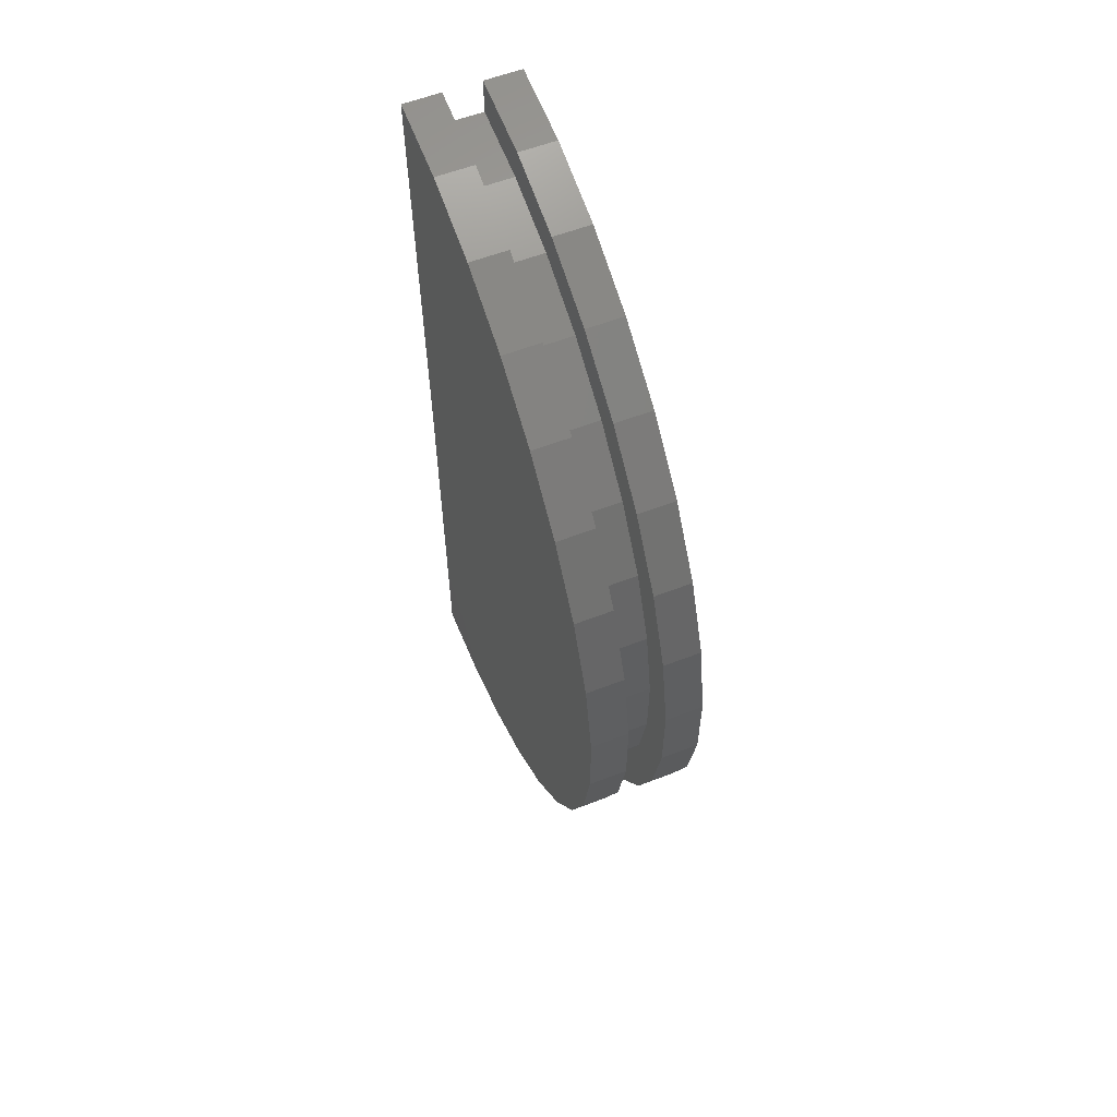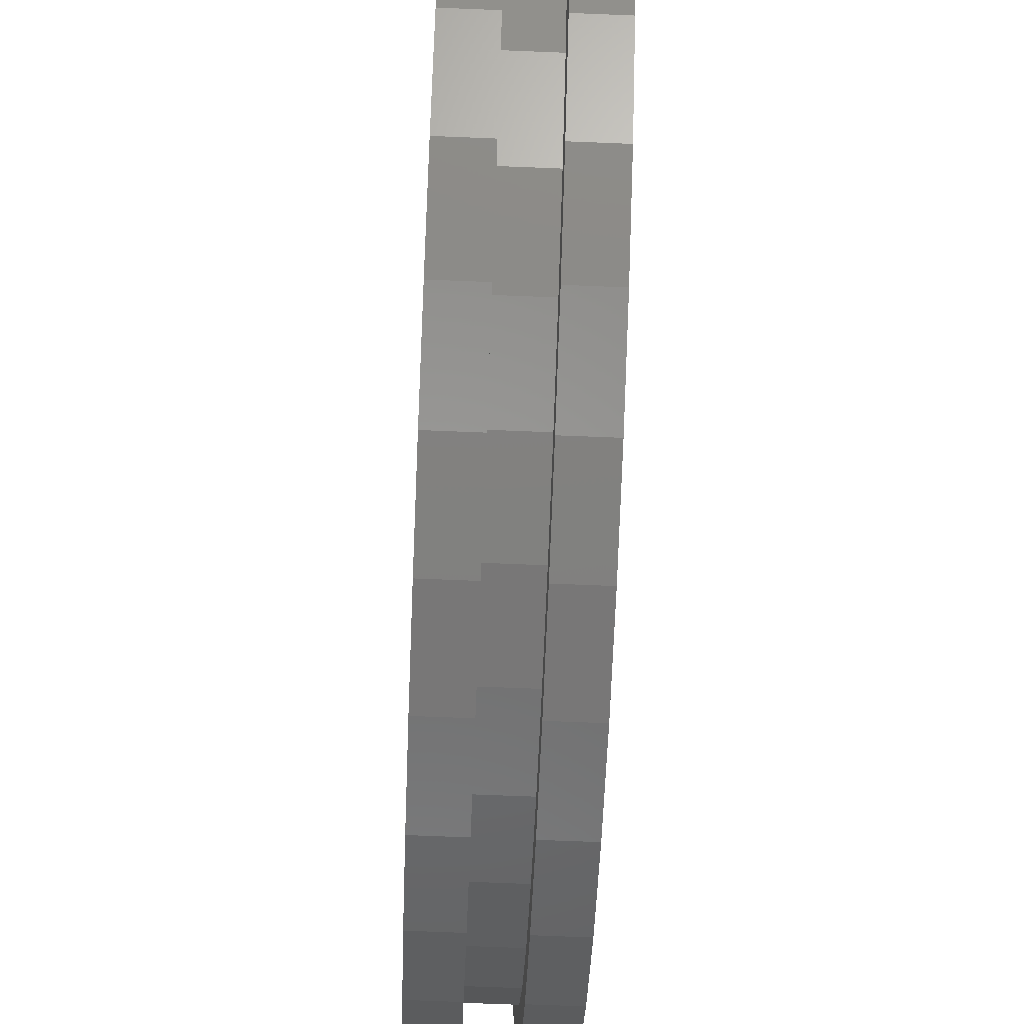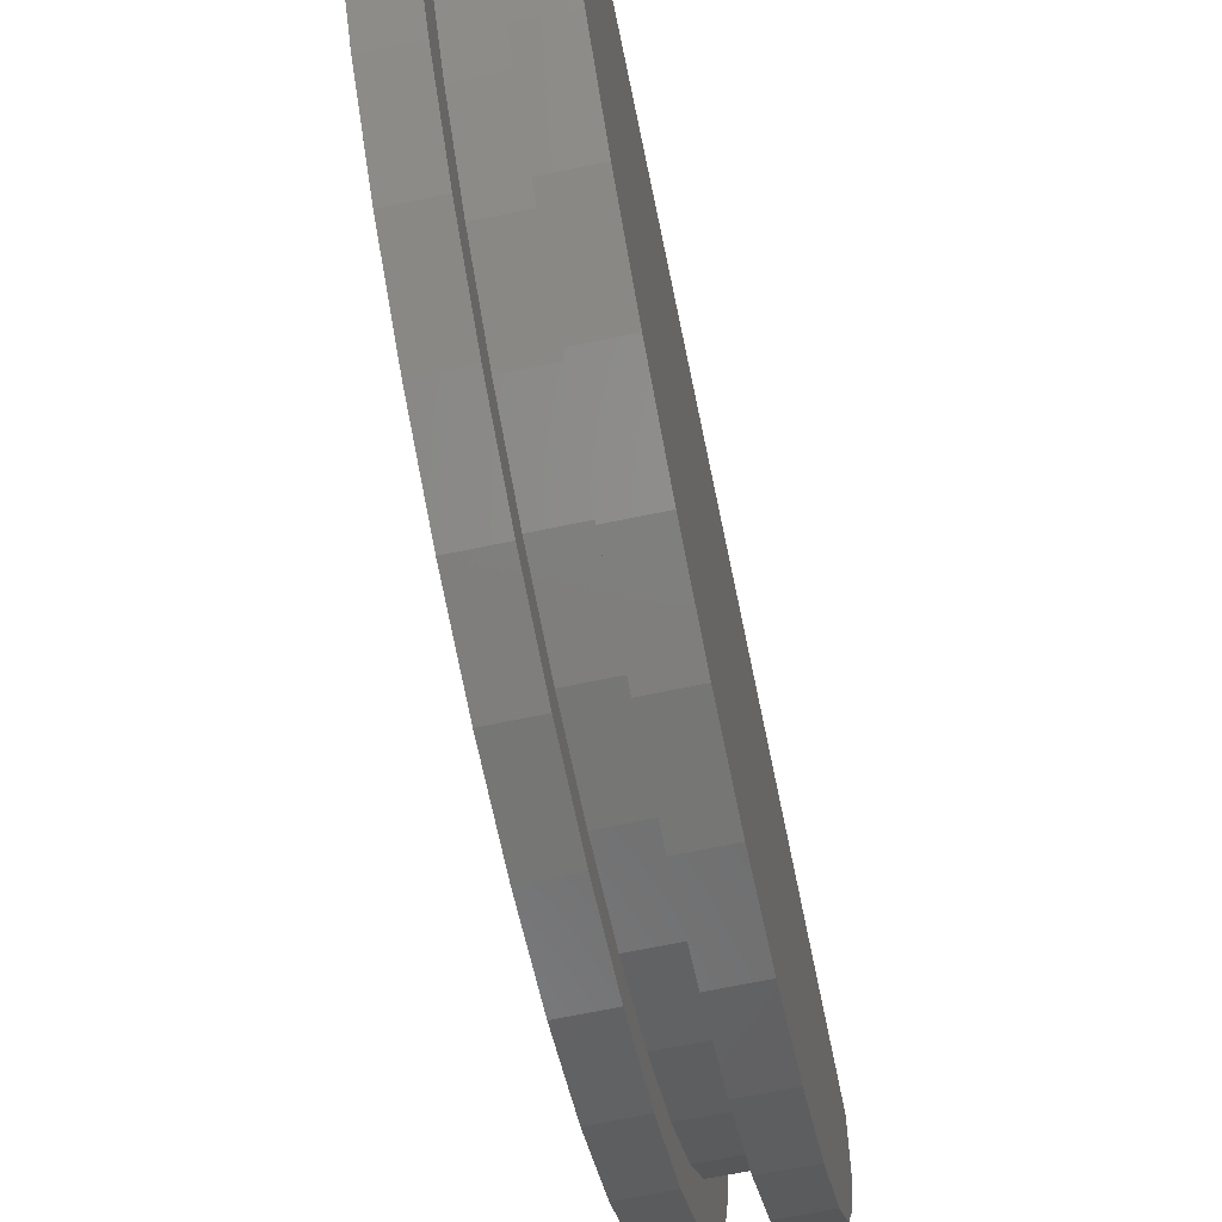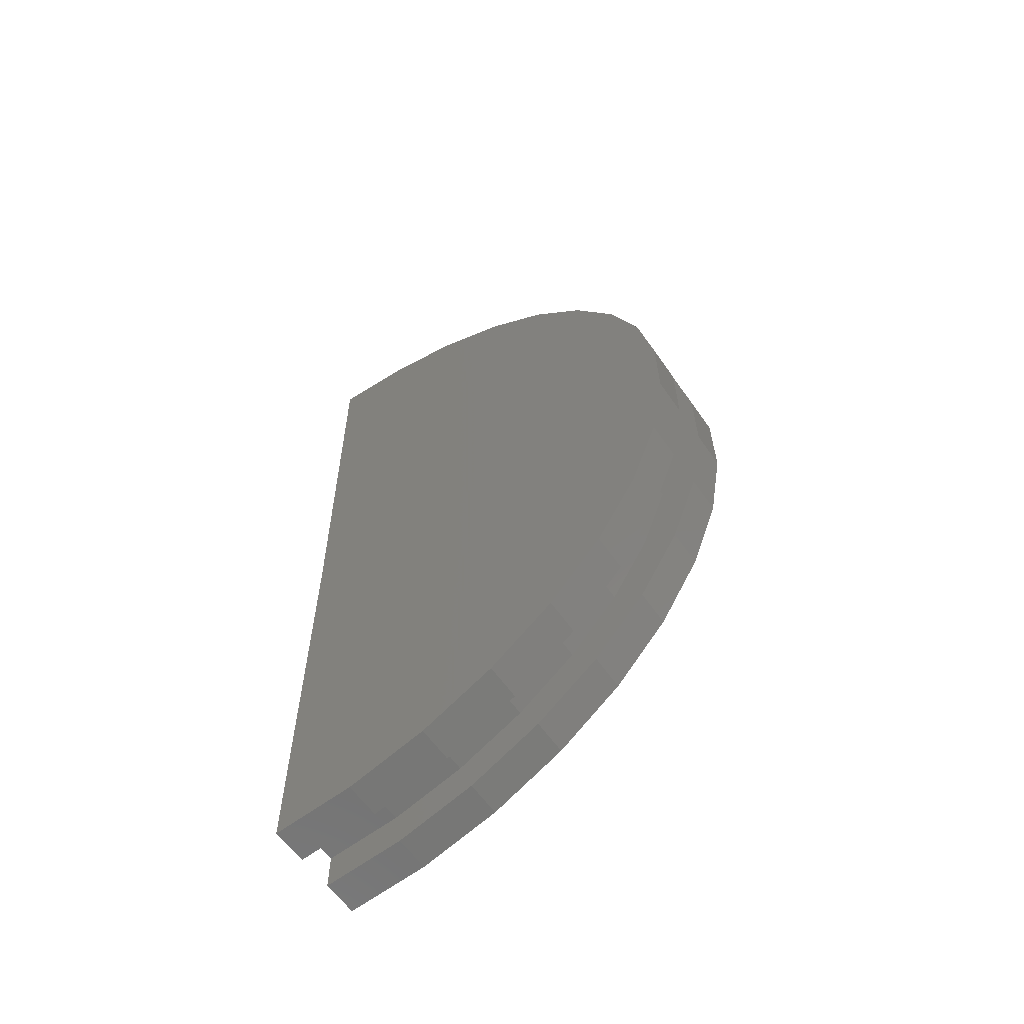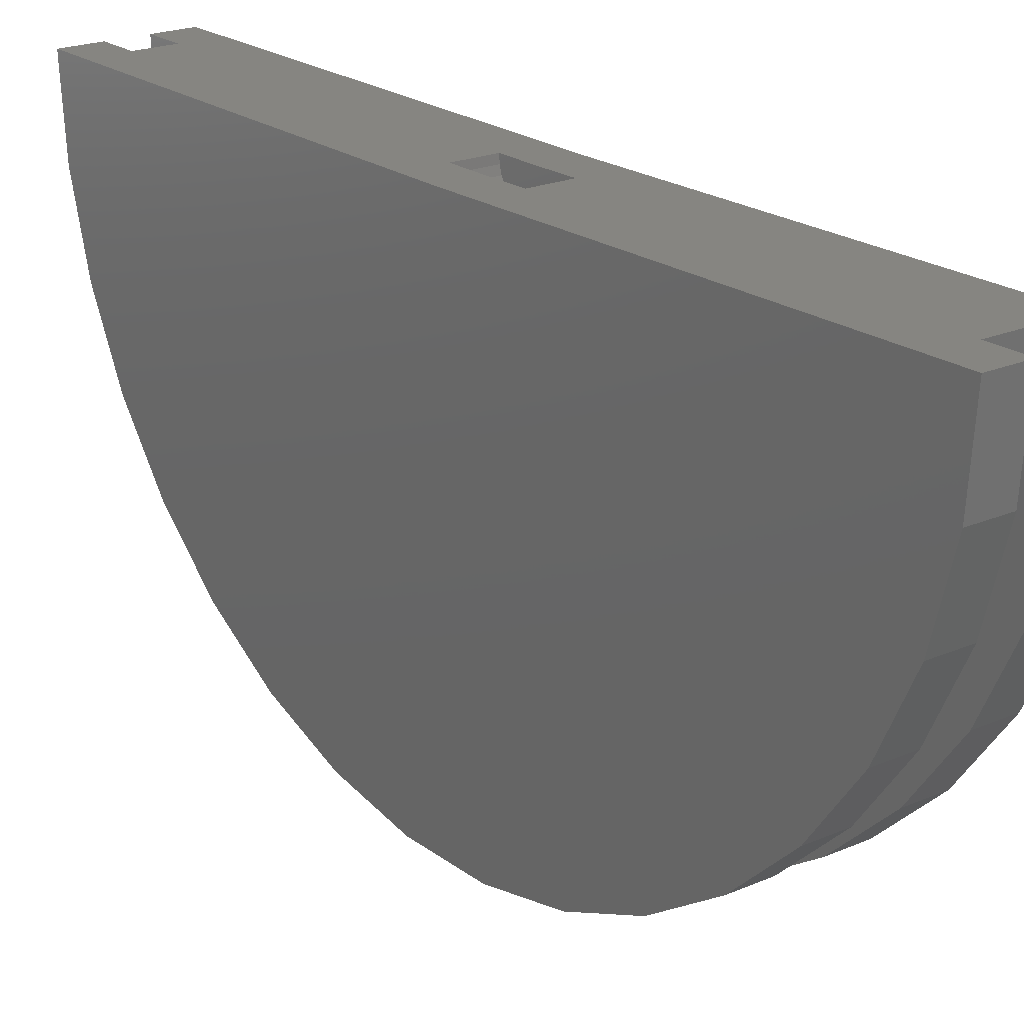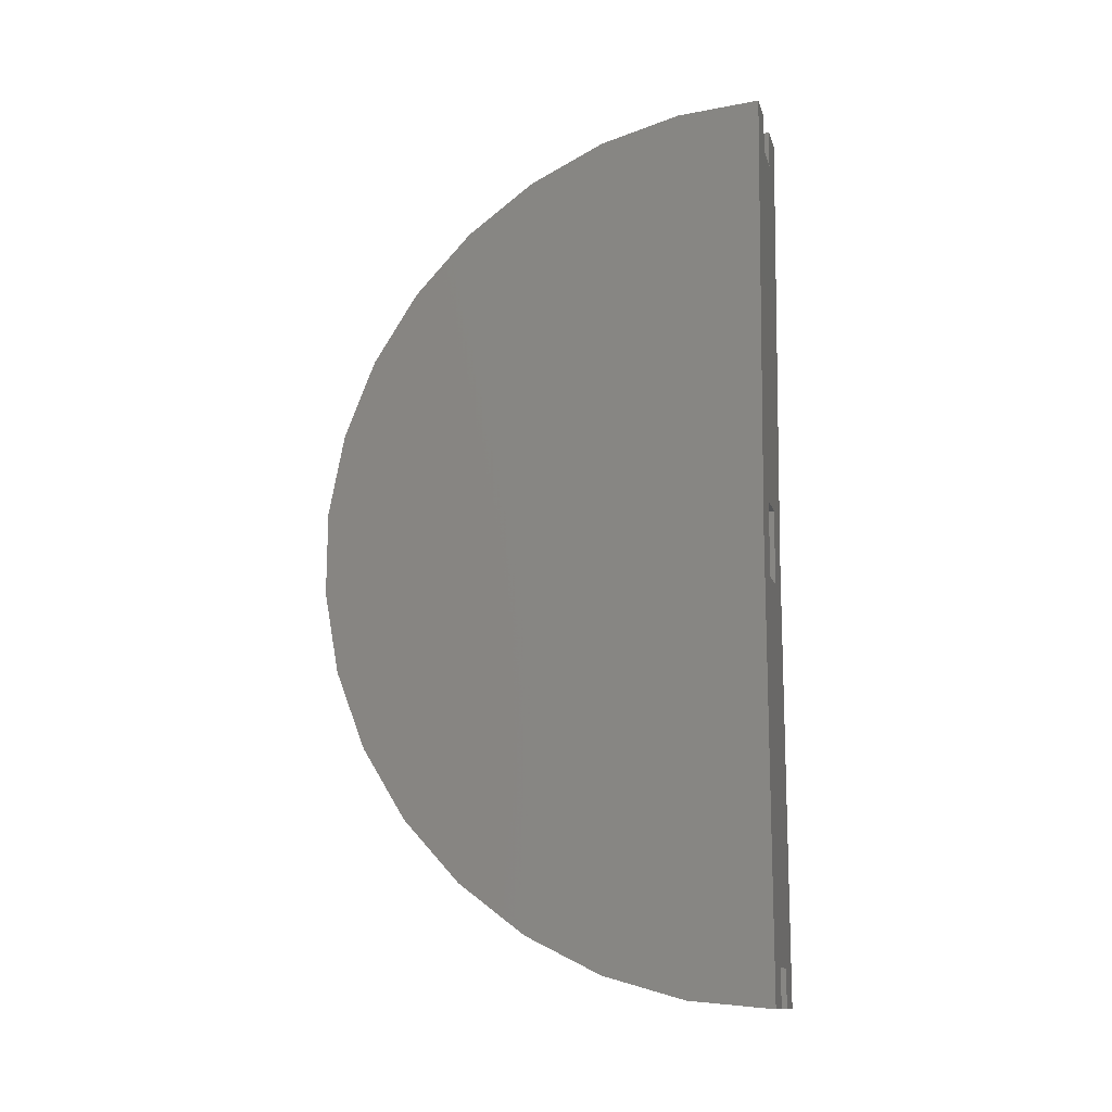
<metadata>
{"format":"stl","ext":"stl","renderer":"f3d","projection":"perspective","resolution":1024,"background":"white","views":[{"elev":59.3,"azim":-21.6,"up":"+Z"},{"elev":-70.5,"azim":177.7,"up":"+Y"},{"elev":-68.1,"azim":11.7,"up":"+Y"},{"elev":-60.2,"azim":-55.3,"up":"+Z"},{"elev":21.5,"azim":-37.4,"up":"+Y"},{"elev":-13.2,"azim":104.3,"up":"+Z"}]}
</metadata>
<code>
# stl→obj: 148 verts, 292 faces
v 0.2734 1.475e-16 0.75
v 0.3853 0.001378 0.8618
v 0.3853 1.537e-16 0.75
v 0.609 1.661e-16 0.75
v 0.4971 1.599e-16 0.75
v 0.4971 0.001378 0.8618
v 0.4971 0.01498 1.966
v 0.4971 0.01636 2.078
v 0.609 0.01636 2.078
v 0.3853 0.01498 1.966
v 0.2734 0.01636 2.078
v 0.3853 0.01636 2.078
v 0.3853 1.412e-16 0.6382
v 0.609 1.863e-17 -0.5781
v 0.4971 1.242e-17 -0.5781
v 0.4971 2.483e-17 -0.4663
v 0.4971 1.475e-16 0.6382
v 0.3853 1.863e-17 -0.4663
v 0.3853 6.208e-18 -0.5781
v 0.2734 0 -0.5781
v 0.2734 -0.245 -0.5553
v 0.2734 -0.4816 -0.4877
v 0.2734 -0.7016 -0.3777
v 0.2734 -0.8976 -0.2289
v 0.2734 -1.063 -0.04653
v 0.2734 -1.191 0.1632
v 0.2734 -1.279 0.393
v 0.2734 -1.323 0.6351
v 0.2734 -1.322 0.8812
v 0.2734 -1.275 1.123
v 0.2734 -1.184 1.351
v 0.2734 -1.053 1.56
v 0.2734 -0.8855 1.74
v 0.2734 -0.6877 1.886
v 0.2734 -0.4663 1.994
v 0.2734 -0.2289 2.058
v 0.3853 -0.01927 0.8602
v 0.3853 -0.03927 0.8547
v 0.3853 -0.05791 0.8457
v 0.3853 -0.07457 0.8334
v 0.3853 -0.08866 0.8182
v 0.3853 -0.09972 0.8006
v 0.3853 -0.1073 0.7814
v 0.3853 -0.1113 0.761
v 0.3853 -0.1114 0.7403
v 0.3853 -0.1077 0.7199
v 0.3853 -0.1003 0.7006
v 0.3853 -0.0895 0.6829
v 0.3853 -0.07559 0.6676
v 0.3853 -0.05908 0.655
v 0.3853 -0.04055 0.6458
v 0.3853 -0.02063 0.6401
v 0.4971 -0.1113 0.761
v 0.4971 -0.1073 0.7814
v 0.4971 -0.09972 0.8006
v 0.4971 -0.08866 0.8182
v 0.4971 -0.07457 0.8334
v 0.4971 -0.05791 0.8457
v 0.4971 -0.03927 0.8547
v 0.4971 -0.01927 0.8602
v 0.4971 -0.1114 0.7403
v 0.4971 -0.1077 0.7199
v 0.4971 -0.1003 0.7006
v 0.4971 -0.0895 0.6829
v 0.4971 -0.07559 0.6676
v 0.4971 -0.05908 0.655
v 0.4971 -0.04055 0.6458
v 0.4971 -0.02063 0.6401
v 0.609 -1.322 0.8812
v 0.609 -1.323 0.6351
v 0.609 -1.279 0.393
v 0.609 -1.191 0.1632
v 0.609 -1.063 -0.04653
v 0.609 -0.8976 -0.2289
v 0.609 -0.7016 -0.3777
v 0.609 -0.4816 -0.4877
v 0.609 -0.245 -0.5553
v 0.609 -0.2289 2.058
v 0.609 -0.4663 1.994
v 0.609 -0.6877 1.886
v 0.609 -0.8855 1.74
v 0.609 -1.053 1.56
v 0.609 -1.184 1.351
v 0.609 -1.275 1.123
v 0.4971 -0.2289 2.058
v 0.4971 -0.4663 1.994
v 0.4971 -0.6877 1.886
v 0.4971 -0.8855 1.74
v 0.4971 -1.053 1.56
v 0.4971 -1.184 1.351
v 0.4971 -1.275 1.123
v 0.4971 -1.322 0.8812
v 0.4971 -1.323 0.6351
v 0.4971 -1.279 0.393
v 0.4971 -1.191 0.1632
v 0.4971 -1.063 -0.04653
v 0.4971 -0.8976 -0.2289
v 0.4971 -0.7016 -0.3777
v 0.4971 -0.4816 -0.4877
v 0.4971 -0.245 -0.5553
v 0.4971 -0.2096 1.948
v 0.4971 -0.427 1.889
v 0.4971 -0.2244 -0.4454
v 0.4971 -0.441 -0.3835
v 0.4971 -0.6425 -0.2827
v 0.4971 -0.822 -0.1465
v 0.4971 -0.9733 0.02055
v 0.4971 -1.091 0.2126
v 0.4971 -1.172 0.4231
v 0.4971 -1.212 0.6448
v 0.4971 -1.21 0.8701
v 0.4971 -1.167 1.091
v 0.4971 -1.084 1.301
v 0.4971 -0.9642 1.491
v 0.4971 -0.8109 1.657
v 0.4971 -0.6298 1.791
v 0.3853 -0.2096 1.948
v 0.3853 -0.427 1.889
v 0.3853 -0.6298 1.791
v 0.3853 -0.8109 1.657
v 0.3853 -0.9642 1.491
v 0.3853 -1.084 1.301
v 0.3853 -1.167 1.091
v 0.3853 -1.21 0.8701
v 0.3853 -1.212 0.6448
v 0.3853 -1.172 0.4231
v 0.3853 -1.091 0.2126
v 0.3853 -0.9733 0.02055
v 0.3853 -0.822 -0.1465
v 0.3853 -0.6425 -0.2827
v 0.3853 -0.441 -0.3835
v 0.3853 -0.2244 -0.4454
v 0.3853 -0.4663 1.994
v 0.3853 -0.6877 1.886
v 0.3853 -0.2289 2.058
v 0.3853 -0.4816 -0.4877
v 0.3853 -0.245 -0.5553
v 0.3853 -1.063 -0.04653
v 0.3853 -0.8976 -0.2289
v 0.3853 -0.7016 -0.3777
v 0.3853 -0.8855 1.74
v 0.3853 -1.053 1.56
v 0.3853 -1.184 1.351
v 0.3853 -1.275 1.123
v 0.3853 -1.322 0.8812
v 0.3853 -1.323 0.6351
v 0.3853 -1.279 0.393
v 0.3853 -1.191 0.1632
f 1 2 3
f 4 5 6
f 4 6 7
f 4 7 8
f 4 8 9
f 10 7 6
f 10 6 2
f 10 2 1
f 10 1 11
f 10 11 12
f 3 13 1
f 4 14 15
f 4 15 16
f 4 16 17
f 4 17 5
f 18 19 20
f 18 20 1
f 18 1 13
f 18 13 17
f 18 17 16
f 1 20 21
f 1 21 22
f 1 22 23
f 1 23 24
f 1 24 25
f 1 25 26
f 1 26 27
f 1 27 28
f 1 28 29
f 1 29 11
f 11 29 30
f 11 30 31
f 11 31 32
f 11 32 33
f 11 33 34
f 11 34 35
f 11 35 36
f 3 2 37
f 3 37 38
f 3 38 39
f 3 39 40
f 3 40 41
f 3 41 42
f 3 42 43
f 3 43 44
f 3 44 45
f 3 45 46
f 3 46 47
f 3 47 48
f 3 48 49
f 3 49 50
f 3 50 51
f 3 51 52
f 3 52 13
f 53 43 54
f 54 43 42
f 54 42 55
f 55 42 41
f 55 41 56
f 56 41 40
f 56 40 57
f 57 40 39
f 57 39 58
f 58 39 38
f 58 38 59
f 59 38 37
f 59 37 60
f 60 37 2
f 60 2 6
f 43 53 44
f 44 53 61
f 44 61 45
f 45 61 62
f 45 62 46
f 46 62 63
f 46 63 47
f 47 63 64
f 47 64 48
f 48 64 65
f 48 65 49
f 49 65 66
f 49 66 50
f 50 66 67
f 50 67 51
f 51 67 68
f 51 68 52
f 52 68 17
f 52 17 13
f 5 17 68
f 5 68 67
f 5 67 66
f 5 66 65
f 5 65 64
f 5 64 63
f 5 63 62
f 5 62 61
f 5 61 53
f 5 53 54
f 5 54 55
f 5 55 56
f 5 56 57
f 5 57 58
f 5 58 59
f 5 59 60
f 5 60 6
f 4 9 69
f 4 69 70
f 4 70 71
f 4 71 72
f 4 72 73
f 4 73 74
f 4 74 75
f 4 75 76
f 4 76 77
f 4 77 14
f 9 78 79
f 9 79 80
f 9 80 81
f 9 81 82
f 9 82 83
f 9 83 84
f 9 84 69
f 9 8 78
f 78 8 85
f 78 85 79
f 79 85 86
f 79 86 80
f 80 86 87
f 80 87 81
f 81 87 88
f 81 88 82
f 82 88 89
f 82 89 83
f 83 89 90
f 83 90 84
f 84 90 91
f 84 91 69
f 69 91 92
f 69 92 70
f 70 92 93
f 70 93 71
f 71 93 94
f 71 94 72
f 72 94 95
f 72 95 73
f 73 95 96
f 73 96 74
f 74 96 97
f 74 97 75
f 75 97 98
f 75 98 76
f 76 98 99
f 76 99 77
f 77 99 100
f 77 100 14
f 14 100 15
f 86 85 8
f 86 8 7
f 86 7 101
f 86 101 102
f 86 102 87
f 15 100 16
f 16 100 99
f 16 99 103
f 103 99 104
f 104 99 98
f 104 98 105
f 105 98 97
f 105 97 106
f 106 97 96
f 106 96 107
f 107 96 108
f 108 96 95
f 108 95 109
f 109 95 94
f 109 94 110
f 110 94 93
f 110 93 111
f 111 93 92
f 111 92 112
f 112 92 91
f 112 91 113
f 113 91 90
f 113 90 114
f 114 90 89
f 114 89 115
f 115 89 88
f 115 88 116
f 87 102 88
f 88 102 116
f 7 10 101
f 101 10 117
f 101 117 102
f 102 117 118
f 102 118 116
f 116 118 119
f 116 119 115
f 115 119 120
f 115 120 114
f 114 120 121
f 114 121 113
f 113 121 122
f 113 122 112
f 112 122 123
f 112 123 111
f 111 123 124
f 111 124 110
f 110 124 125
f 110 125 109
f 109 125 126
f 109 126 108
f 108 126 127
f 108 127 107
f 107 127 128
f 107 128 106
f 106 128 129
f 106 129 105
f 105 129 130
f 105 130 104
f 104 130 131
f 104 131 103
f 103 131 132
f 103 132 16
f 16 132 18
f 133 134 118
f 133 118 117
f 133 117 10
f 133 10 12
f 133 12 135
f 132 136 18
f 18 136 137
f 18 137 19
f 128 138 129
f 129 138 139
f 129 139 130
f 130 139 140
f 130 140 131
f 131 140 136
f 131 136 132
f 119 141 120
f 120 141 142
f 120 142 121
f 121 142 143
f 121 143 122
f 122 143 144
f 122 144 123
f 123 144 145
f 123 145 124
f 124 145 146
f 124 146 125
f 125 146 147
f 125 147 126
f 126 147 148
f 126 148 127
f 127 148 138
f 127 138 128
f 134 141 118
f 118 141 119
f 12 11 135
f 135 11 36
f 135 36 133
f 133 36 35
f 133 35 134
f 134 35 34
f 134 34 141
f 141 34 33
f 141 33 142
f 142 33 32
f 142 32 143
f 143 32 31
f 143 31 144
f 144 31 30
f 144 30 145
f 145 30 29
f 145 29 146
f 146 29 28
f 146 28 147
f 147 28 27
f 147 27 148
f 148 27 26
f 148 26 138
f 138 26 25
f 138 25 139
f 139 25 24
f 139 24 140
f 140 24 23
f 140 23 136
f 136 23 22
f 136 22 137
f 137 22 21
f 137 21 19
f 19 21 20

</code>
